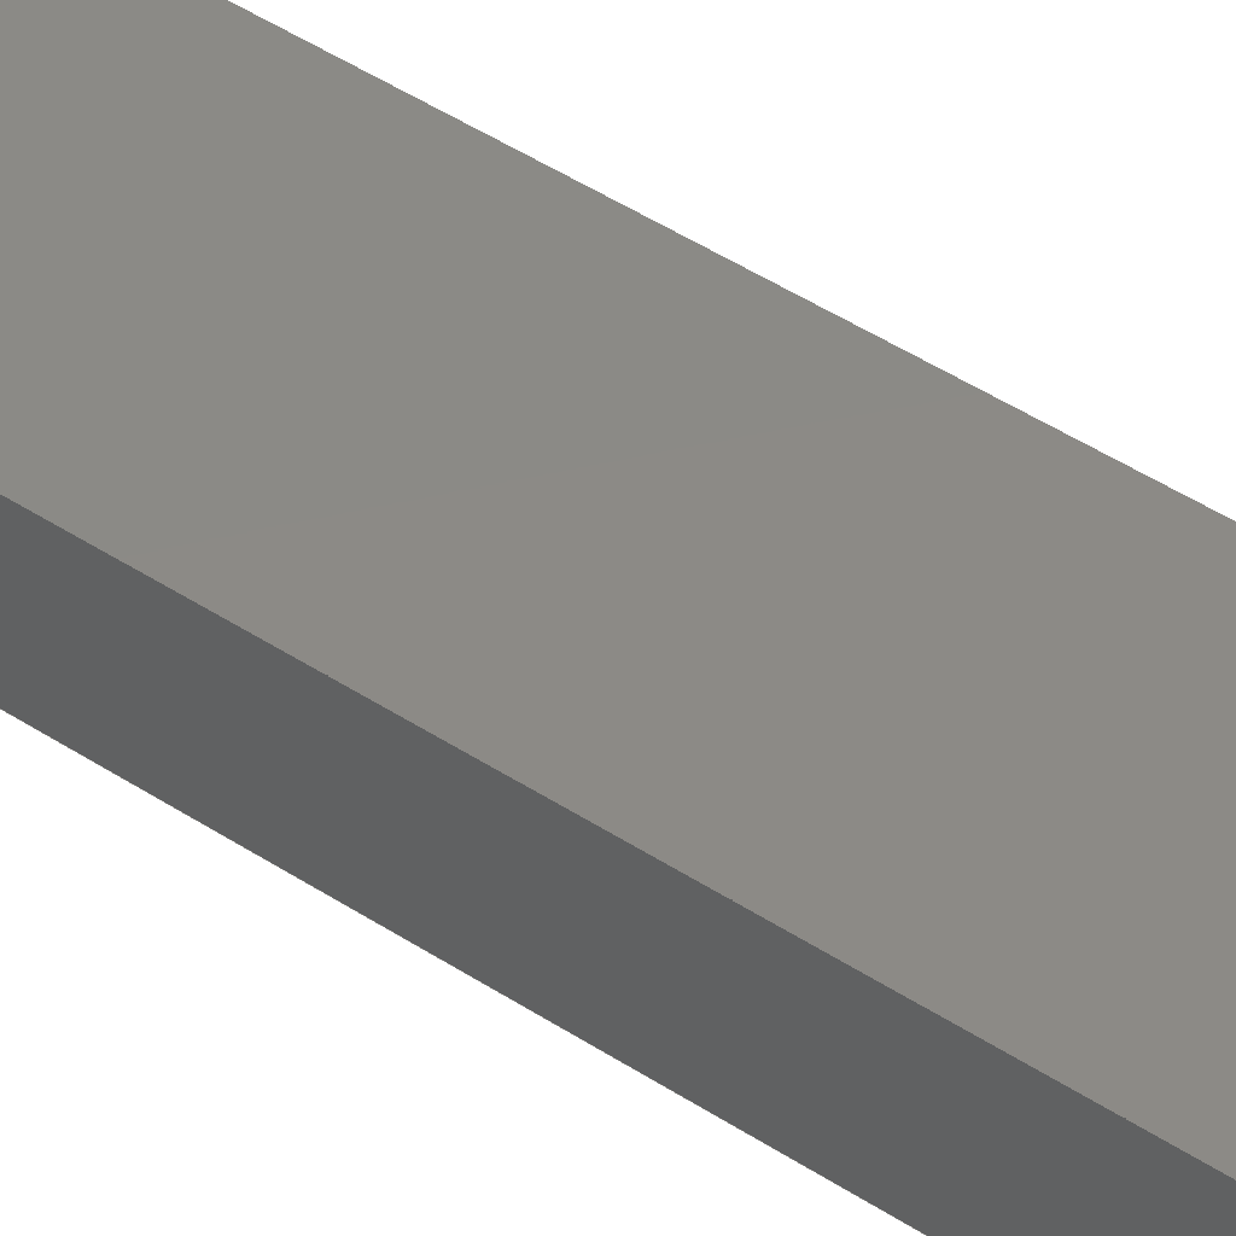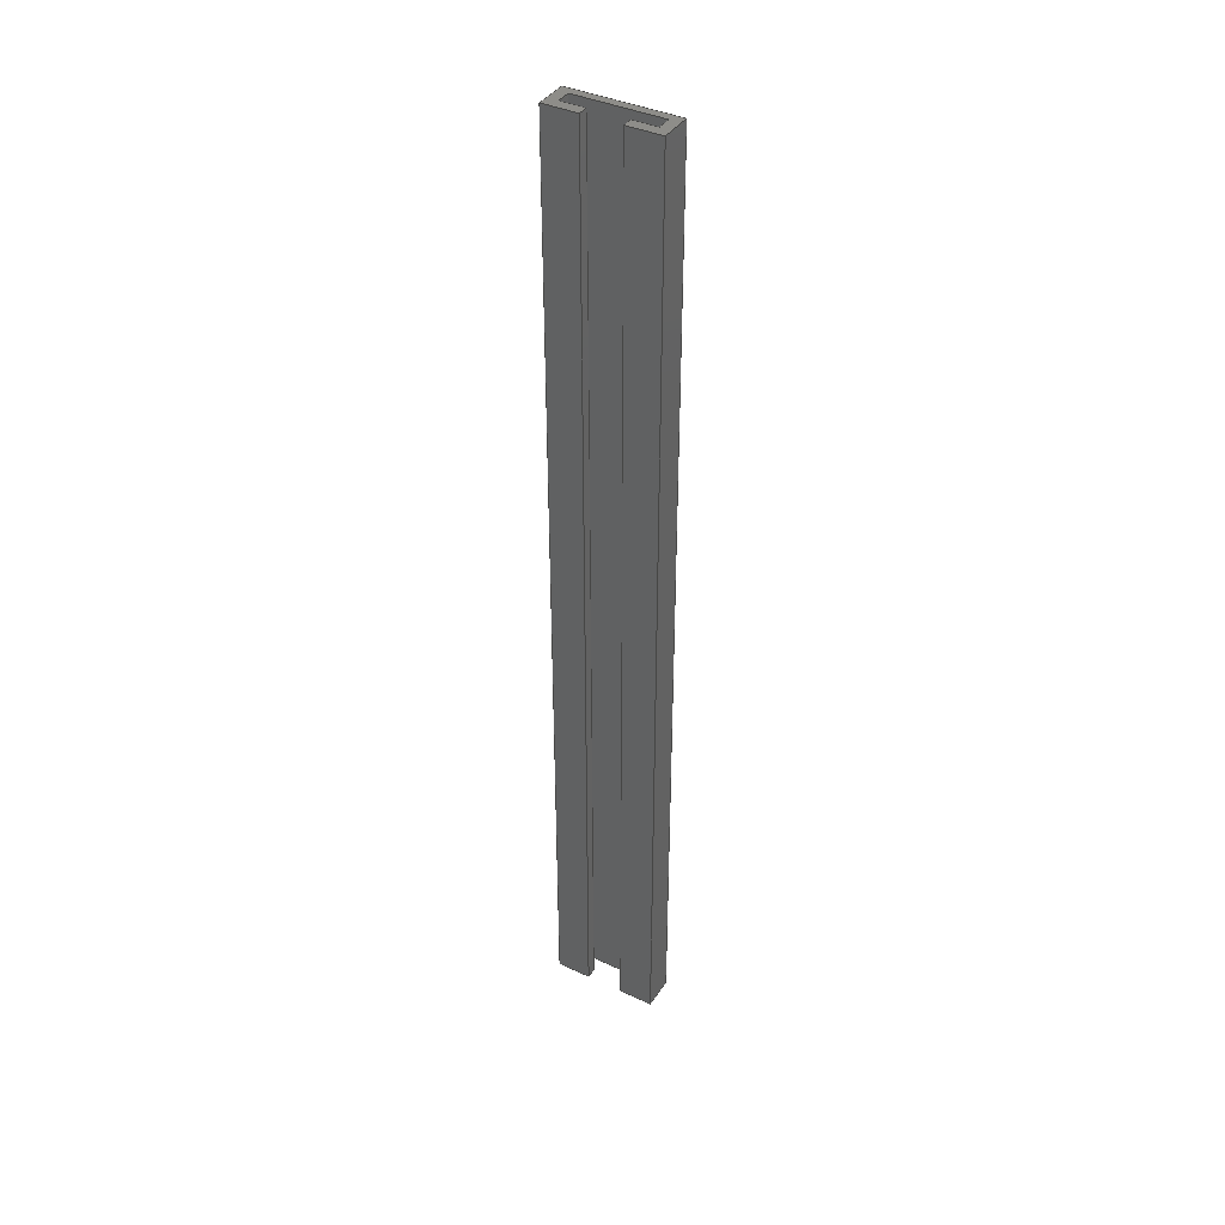
<metadata>
{"format":"step","ext":"stp","renderer":"f3d","projection":"perspective","resolution":1024,"background":"white","views":[{"elev":31.2,"azim":-43.7,"up":"+Z"},{"elev":39.6,"azim":-150.0,"up":"+Y"}]}
</metadata>
<code>
ISO-10303-21;
DATA;
#1=SHAPE_REPRESENTATION_RELATIONSHIP('SRR','None',#435,#2);
#2=ADVANCED_BREP_SHAPE_REPRESENTATION($,(#265),#423);
#3=STYLED_ITEM($,(#443),#265);
#4=FACE_OUTER_BOUND($,#18,.T.);
#5=FACE_OUTER_BOUND($,#19,.T.);
#6=FACE_OUTER_BOUND($,#20,.T.);
#7=FACE_OUTER_BOUND($,#21,.T.);
#8=FACE_OUTER_BOUND($,#22,.T.);
#9=FACE_OUTER_BOUND($,#23,.T.);
#10=FACE_OUTER_BOUND($,#24,.T.);
#11=FACE_OUTER_BOUND($,#25,.T.);
#12=FACE_OUTER_BOUND($,#26,.T.);
#13=FACE_OUTER_BOUND($,#27,.T.);
#14=FACE_OUTER_BOUND($,#28,.T.);
#15=FACE_OUTER_BOUND($,#29,.T.);
#16=FACE_OUTER_BOUND($,#30,.T.);
#17=FACE_OUTER_BOUND($,#31,.T.);
#18=EDGE_LOOP($,(#164,#165,#166,#167));
#19=EDGE_LOOP($,(#168,#169,#170,#171));
#20=EDGE_LOOP($,(#172,#173,#174,#175));
#21=EDGE_LOOP($,(#176,#177,#178,#179));
#22=EDGE_LOOP($,(#180,#181,#182,#183));
#23=EDGE_LOOP($,(#184,#185,#186,#187));
#24=EDGE_LOOP($,(#188,#189,#190,#191));
#25=EDGE_LOOP($,(#192,#193,#194,#195));
#26=EDGE_LOOP($,(#196,#197,#198,#199));
#27=EDGE_LOOP($,(#200,#201,#202,#203));
#28=EDGE_LOOP($,(#204,#205,#206,#207));
#29=EDGE_LOOP($,(#208,#209,#210,#211));
#30=EDGE_LOOP($,(#212,#213,#214,#215,#216,#217,#218,#219,#220,#221,#222,
#223));
#31=EDGE_LOOP($,(#224,#225,#226,#227,#228,#229,#230,#231,#232,#233,#234,
#235));
#32=LINE($,#351,#68);
#33=LINE($,#353,#69);
#34=LINE($,#355,#70);
#35=LINE($,#356,#71);
#36=LINE($,#359,#72);
#37=LINE($,#361,#73);
#38=LINE($,#362,#74);
#39=LINE($,#365,#75);
#40=LINE($,#367,#76);
#41=LINE($,#368,#77);
#42=LINE($,#371,#78);
#43=LINE($,#373,#79);
#44=LINE($,#374,#80);
#45=LINE($,#377,#81);
#46=LINE($,#379,#82);
#47=LINE($,#380,#83);
#48=LINE($,#383,#84);
#49=LINE($,#385,#85);
#50=LINE($,#386,#86);
#51=LINE($,#389,#87);
#52=LINE($,#391,#88);
#53=LINE($,#392,#89);
#54=LINE($,#395,#90);
#55=LINE($,#397,#91);
#56=LINE($,#398,#92);
#57=LINE($,#401,#93);
#58=LINE($,#403,#94);
#59=LINE($,#404,#95);
#60=LINE($,#407,#96);
#61=LINE($,#409,#97);
#62=LINE($,#410,#98);
#63=LINE($,#413,#99);
#64=LINE($,#415,#100);
#65=LINE($,#416,#101);
#66=LINE($,#418,#102);
#67=LINE($,#419,#103);
#68=VECTOR($,#285,0.225);
#69=VECTOR($,#286,9);
#70=VECTOR($,#287,0.225);
#71=VECTOR($,#288,9);
#72=VECTOR($,#291,0.135);
#73=VECTOR($,#292,0.135);
#74=VECTOR($,#293,9);
#75=VECTOR($,#296,0.805);
#76=VECTOR($,#297,0.805);
#77=VECTOR($,#298,9);
#78=VECTOR($,#301,0.135);
#79=VECTOR($,#302,0.135);
#80=VECTOR($,#303,9);
#81=VECTOR($,#306,0.225);
#82=VECTOR($,#307,0.225);
#83=VECTOR($,#308,9);
#84=VECTOR($,#311,0.0925);
#85=VECTOR($,#312,0.0925);
#86=VECTOR($,#313,9);
#87=VECTOR($,#316,0.3225);
#88=VECTOR($,#317,0.3225);
#89=VECTOR($,#318,9);
#90=VECTOR($,#321,0.3);
#91=VECTOR($,#322,0.3);
#92=VECTOR($,#323,9);
#93=VECTOR($,#326,1);
#94=VECTOR($,#327,1);
#95=VECTOR($,#328,9);
#96=VECTOR($,#331,0.3);
#97=VECTOR($,#332,0.3);
#98=VECTOR($,#333,9);
#99=VECTOR($,#336,0.3225);
#100=VECTOR($,#337,0.3225);
#101=VECTOR($,#338,9);
#102=VECTOR($,#341,0.0925);
#103=VECTOR($,#342,0.0925);
#104=VERTEX_POINT($,#349);
#105=VERTEX_POINT($,#350);
#106=VERTEX_POINT($,#352);
#107=VERTEX_POINT($,#354);
#108=VERTEX_POINT($,#358);
#109=VERTEX_POINT($,#360);
#110=VERTEX_POINT($,#364);
#111=VERTEX_POINT($,#366);
#112=VERTEX_POINT($,#370);
#113=VERTEX_POINT($,#372);
#114=VERTEX_POINT($,#376);
#115=VERTEX_POINT($,#378);
#116=VERTEX_POINT($,#382);
#117=VERTEX_POINT($,#384);
#118=VERTEX_POINT($,#388);
#119=VERTEX_POINT($,#390);
#120=VERTEX_POINT($,#394);
#121=VERTEX_POINT($,#396);
#122=VERTEX_POINT($,#400);
#123=VERTEX_POINT($,#402);
#124=VERTEX_POINT($,#406);
#125=VERTEX_POINT($,#408);
#126=VERTEX_POINT($,#412);
#127=VERTEX_POINT($,#414);
#128=EDGE_CURVE($,#104,#105,#32,.T.);
#129=EDGE_CURVE($,#104,#106,#33,.T.);
#130=EDGE_CURVE($,#107,#106,#34,.T.);
#131=EDGE_CURVE($,#105,#107,#35,.T.);
#132=EDGE_CURVE($,#105,#108,#36,.T.);
#133=EDGE_CURVE($,#109,#107,#37,.T.);
#134=EDGE_CURVE($,#108,#109,#38,.T.);
#135=EDGE_CURVE($,#108,#110,#39,.T.);
#136=EDGE_CURVE($,#111,#109,#40,.T.);
#137=EDGE_CURVE($,#110,#111,#41,.T.);
#138=EDGE_CURVE($,#110,#112,#42,.T.);
#139=EDGE_CURVE($,#113,#111,#43,.T.);
#140=EDGE_CURVE($,#112,#113,#44,.T.);
#141=EDGE_CURVE($,#112,#114,#45,.T.);
#142=EDGE_CURVE($,#115,#113,#46,.T.);
#143=EDGE_CURVE($,#114,#115,#47,.T.);
#144=EDGE_CURVE($,#114,#116,#48,.T.);
#145=EDGE_CURVE($,#117,#115,#49,.T.);
#146=EDGE_CURVE($,#116,#117,#50,.T.);
#147=EDGE_CURVE($,#116,#118,#51,.T.);
#148=EDGE_CURVE($,#119,#117,#52,.T.);
#149=EDGE_CURVE($,#118,#119,#53,.T.);
#150=EDGE_CURVE($,#118,#120,#54,.T.);
#151=EDGE_CURVE($,#121,#119,#55,.T.);
#152=EDGE_CURVE($,#120,#121,#56,.T.);
#153=EDGE_CURVE($,#120,#122,#57,.T.);
#154=EDGE_CURVE($,#123,#121,#58,.T.);
#155=EDGE_CURVE($,#122,#123,#59,.T.);
#156=EDGE_CURVE($,#122,#124,#60,.T.);
#157=EDGE_CURVE($,#125,#123,#61,.T.);
#158=EDGE_CURVE($,#124,#125,#62,.T.);
#159=EDGE_CURVE($,#124,#126,#63,.T.);
#160=EDGE_CURVE($,#127,#125,#64,.T.);
#161=EDGE_CURVE($,#126,#127,#65,.T.);
#162=EDGE_CURVE($,#126,#104,#66,.T.);
#163=EDGE_CURVE($,#106,#127,#67,.T.);
#164=ORIENTED_EDGE($,*,*,#128,.F.);
#165=ORIENTED_EDGE($,*,*,#129,.T.);
#166=ORIENTED_EDGE($,*,*,#130,.F.);
#167=ORIENTED_EDGE($,*,*,#131,.F.);
#168=ORIENTED_EDGE($,*,*,#132,.F.);
#169=ORIENTED_EDGE($,*,*,#131,.T.);
#170=ORIENTED_EDGE($,*,*,#133,.F.);
#171=ORIENTED_EDGE($,*,*,#134,.F.);
#172=ORIENTED_EDGE($,*,*,#135,.F.);
#173=ORIENTED_EDGE($,*,*,#134,.T.);
#174=ORIENTED_EDGE($,*,*,#136,.F.);
#175=ORIENTED_EDGE($,*,*,#137,.F.);
#176=ORIENTED_EDGE($,*,*,#138,.F.);
#177=ORIENTED_EDGE($,*,*,#137,.T.);
#178=ORIENTED_EDGE($,*,*,#139,.F.);
#179=ORIENTED_EDGE($,*,*,#140,.F.);
#180=ORIENTED_EDGE($,*,*,#141,.F.);
#181=ORIENTED_EDGE($,*,*,#140,.T.);
#182=ORIENTED_EDGE($,*,*,#142,.F.);
#183=ORIENTED_EDGE($,*,*,#143,.F.);
#184=ORIENTED_EDGE($,*,*,#144,.F.);
#185=ORIENTED_EDGE($,*,*,#143,.T.);
#186=ORIENTED_EDGE($,*,*,#145,.F.);
#187=ORIENTED_EDGE($,*,*,#146,.F.);
#188=ORIENTED_EDGE($,*,*,#147,.F.);
#189=ORIENTED_EDGE($,*,*,#146,.T.);
#190=ORIENTED_EDGE($,*,*,#148,.F.);
#191=ORIENTED_EDGE($,*,*,#149,.F.);
#192=ORIENTED_EDGE($,*,*,#150,.F.);
#193=ORIENTED_EDGE($,*,*,#149,.T.);
#194=ORIENTED_EDGE($,*,*,#151,.F.);
#195=ORIENTED_EDGE($,*,*,#152,.F.);
#196=ORIENTED_EDGE($,*,*,#153,.F.);
#197=ORIENTED_EDGE($,*,*,#152,.T.);
#198=ORIENTED_EDGE($,*,*,#154,.F.);
#199=ORIENTED_EDGE($,*,*,#155,.F.);
#200=ORIENTED_EDGE($,*,*,#156,.F.);
#201=ORIENTED_EDGE($,*,*,#155,.T.);
#202=ORIENTED_EDGE($,*,*,#157,.F.);
#203=ORIENTED_EDGE($,*,*,#158,.F.);
#204=ORIENTED_EDGE($,*,*,#159,.F.);
#205=ORIENTED_EDGE($,*,*,#158,.T.);
#206=ORIENTED_EDGE($,*,*,#160,.F.);
#207=ORIENTED_EDGE($,*,*,#161,.F.);
#208=ORIENTED_EDGE($,*,*,#162,.F.);
#209=ORIENTED_EDGE($,*,*,#161,.T.);
#210=ORIENTED_EDGE($,*,*,#163,.F.);
#211=ORIENTED_EDGE($,*,*,#129,.F.);
#212=ORIENTED_EDGE($,*,*,#162,.T.);
#213=ORIENTED_EDGE($,*,*,#128,.T.);
#214=ORIENTED_EDGE($,*,*,#132,.T.);
#215=ORIENTED_EDGE($,*,*,#135,.T.);
#216=ORIENTED_EDGE($,*,*,#138,.T.);
#217=ORIENTED_EDGE($,*,*,#141,.T.);
#218=ORIENTED_EDGE($,*,*,#144,.T.);
#219=ORIENTED_EDGE($,*,*,#147,.T.);
#220=ORIENTED_EDGE($,*,*,#150,.T.);
#221=ORIENTED_EDGE($,*,*,#153,.T.);
#222=ORIENTED_EDGE($,*,*,#156,.T.);
#223=ORIENTED_EDGE($,*,*,#159,.T.);
#224=ORIENTED_EDGE($,*,*,#163,.T.);
#225=ORIENTED_EDGE($,*,*,#160,.T.);
#226=ORIENTED_EDGE($,*,*,#157,.T.);
#227=ORIENTED_EDGE($,*,*,#154,.T.);
#228=ORIENTED_EDGE($,*,*,#151,.T.);
#229=ORIENTED_EDGE($,*,*,#148,.T.);
#230=ORIENTED_EDGE($,*,*,#145,.T.);
#231=ORIENTED_EDGE($,*,*,#142,.T.);
#232=ORIENTED_EDGE($,*,*,#139,.T.);
#233=ORIENTED_EDGE($,*,*,#136,.T.);
#234=ORIENTED_EDGE($,*,*,#133,.T.);
#235=ORIENTED_EDGE($,*,*,#130,.T.);
#236=PLANE($,#267);
#237=PLANE($,#268);
#238=PLANE($,#269);
#239=PLANE($,#270);
#240=PLANE($,#271);
#241=PLANE($,#272);
#242=PLANE($,#273);
#243=PLANE($,#274);
#244=PLANE($,#275);
#245=PLANE($,#276);
#246=PLANE($,#277);
#247=PLANE($,#278);
#248=PLANE($,#279);
#249=PLANE($,#280);
#250=ADVANCED_FACE($,(#4),#236,.T.);
#251=ADVANCED_FACE($,(#5),#237,.T.);
#252=ADVANCED_FACE($,(#6),#238,.T.);
#253=ADVANCED_FACE($,(#7),#239,.T.);
#254=ADVANCED_FACE($,(#8),#240,.T.);
#255=ADVANCED_FACE($,(#9),#241,.T.);
#256=ADVANCED_FACE($,(#10),#242,.T.);
#257=ADVANCED_FACE($,(#11),#243,.T.);
#258=ADVANCED_FACE($,(#12),#244,.T.);
#259=ADVANCED_FACE($,(#13),#245,.T.);
#260=ADVANCED_FACE($,(#14),#246,.T.);
#261=ADVANCED_FACE($,(#15),#247,.T.);
#262=ADVANCED_FACE($,(#16),#248,.T.);
#263=ADVANCED_FACE($,(#17),#249,.F.);
#264=CLOSED_SHELL($,(#250,#251,#252,#253,#254,#255,#256,#257,#258,#259,
#260,#261,#262,#263));
#265=MANIFOLD_SOLID_BREP('Solid1',#264);
#266=AXIS2_PLACEMENT_3D('placement',#347,#281,#282);
#267=AXIS2_PLACEMENT_3D($,#348,#283,#284);
#268=AXIS2_PLACEMENT_3D($,#357,#289,#290);
#269=AXIS2_PLACEMENT_3D($,#363,#294,#295);
#270=AXIS2_PLACEMENT_3D($,#369,#299,#300);
#271=AXIS2_PLACEMENT_3D($,#375,#304,#305);
#272=AXIS2_PLACEMENT_3D($,#381,#309,#310);
#273=AXIS2_PLACEMENT_3D($,#387,#314,#315);
#274=AXIS2_PLACEMENT_3D($,#393,#319,#320);
#275=AXIS2_PLACEMENT_3D($,#399,#324,#325);
#276=AXIS2_PLACEMENT_3D($,#405,#329,#330);
#277=AXIS2_PLACEMENT_3D($,#411,#334,#335);
#278=AXIS2_PLACEMENT_3D($,#417,#339,#340);
#279=AXIS2_PLACEMENT_3D($,#420,#343,#344);
#280=AXIS2_PLACEMENT_3D($,#421,#345,#346);
#281=DIRECTION('axis',(0,0,1));
#282=DIRECTION('refdir',(1,0,0));
#283=DIRECTION('center_axis',(1.943e-16,0,1));
#284=DIRECTION('ref_axis',(1,0,-2.115e-16));
#285=DIRECTION($,(-1,0,1.943e-16));
#286=DIRECTION($,(0,1,0));
#287=DIRECTION($,(1,0,-1.943e-16));
#288=DIRECTION($,(0,1,0));
#289=DIRECTION('center_axis',(1,0,-8.094e-16));
#290=DIRECTION('ref_axis',(-7.755e-16,0,-1));
#291=DIRECTION($,(8.094e-16,0,1));
#292=DIRECTION($,(-8.094e-16,0,-1));
#293=DIRECTION($,(0,1,0));
#294=DIRECTION('center_axis',(0,0,-1));
#295=DIRECTION('ref_axis',(-1,0,0));
#296=DIRECTION($,(1,0,0));
#297=DIRECTION($,(-1,0,0));
#298=DIRECTION($,(0,1,0));
#299=DIRECTION('center_axis',(-1,0,0));
#300=DIRECTION('ref_axis',(0,0,1));
#301=DIRECTION($,(0,0,-1));
#302=DIRECTION($,(0,0,1));
#303=DIRECTION($,(0,1,0));
#304=DIRECTION('center_axis',(1.943e-16,0,1));
#305=DIRECTION('ref_axis',(1,0,-2.115e-16));
#306=DIRECTION($,(-1,0,1.943e-16));
#307=DIRECTION($,(1,0,-1.943e-16));
#308=DIRECTION($,(0,1,0));
#309=DIRECTION('center_axis',(-1,0,9.451e-16));
#310=DIRECTION('ref_axis',(9.87e-16,0,1));
#311=DIRECTION($,(-9.451e-16,0,-1));
#312=DIRECTION($,(9.451e-16,0,1));
#313=DIRECTION($,(0,1,0));
#314=DIRECTION('center_axis',(-2.033e-16,0,-1));
#315=DIRECTION('ref_axis',(-1,0,2.115e-16));
#316=DIRECTION($,(1,0,-2.033e-16));
#317=DIRECTION($,(-1,0,2.033e-16));
#318=DIRECTION($,(0,1,0));
#319=DIRECTION('center_axis',(1,0,-2.914e-16));
#320=DIRECTION('ref_axis',(-2.82e-16,0,-1));
#321=DIRECTION($,(2.914e-16,0,1));
#322=DIRECTION($,(-2.914e-16,0,-1));
#323=DIRECTION($,(0,1,0));
#324=DIRECTION('center_axis',(0,0,1));
#325=DIRECTION('ref_axis',(1,0,0));
#326=DIRECTION($,(-1,0,0));
#327=DIRECTION($,(1,0,0));
#328=DIRECTION($,(0,1,0));
#329=DIRECTION('center_axis',(-1,0,1.457e-16));
#330=DIRECTION('ref_axis',(1.41e-16,0,1));
#331=DIRECTION($,(-1.457e-16,0,-1));
#332=DIRECTION($,(1.457e-16,0,1));
#333=DIRECTION($,(0,1,0));
#334=DIRECTION('center_axis',(-1.355e-16,0,-1));
#335=DIRECTION('ref_axis',(-1,0,1.41e-16));
#336=DIRECTION($,(1,0,-1.355e-16));
#337=DIRECTION($,(-1,0,1.355e-16));
#338=DIRECTION($,(0,1,0));
#339=DIRECTION('center_axis',(1,0,-1.181e-15));
#340=DIRECTION('ref_axis',(-1.198e-15,0,-1));
#341=DIRECTION($,(1.181e-15,0,1));
#342=DIRECTION($,(-1.181e-15,0,-1));
#343=DIRECTION('center_axis',(0,-1,0));
#344=DIRECTION('ref_axis',(0,0,-1));
#345=DIRECTION('center_axis',(0,-1,0));
#346=DIRECTION('ref_axis',(0,0,-1));
#347=CARTESIAN_POINT('',(0,0,0));
#348=CARTESIAN_POINT('Origin',(-0.141,0,0.2171));
#349=CARTESIAN_POINT('',(0.08402,0,0.2171));
#350=CARTESIAN_POINT('',(-0.141,0,0.2171));
#351=CARTESIAN_POINT($,(0.08402,0,0.2171));
#352=CARTESIAN_POINT('',(0.08402,9,0.2171));
#353=CARTESIAN_POINT($,(0.08402,0,0.2171));
#354=CARTESIAN_POINT('',(-0.141,9,0.2171));
#355=CARTESIAN_POINT($,(0.08402,9,0.2171));
#356=CARTESIAN_POINT($,(-0.141,0,0.2171));
#357=CARTESIAN_POINT('Origin',(-0.141,0,0.3521));
#358=CARTESIAN_POINT('',(-0.141,0,0.3521));
#359=CARTESIAN_POINT($,(-0.141,0,0.2171));
#360=CARTESIAN_POINT('',(-0.141,9,0.3521));
#361=CARTESIAN_POINT($,(-0.141,9,0.2171));
#362=CARTESIAN_POINT($,(-0.141,0,0.3521));
#363=CARTESIAN_POINT('Origin',(0.664,0,0.3521));
#364=CARTESIAN_POINT('',(0.664,0,0.3521));
#365=CARTESIAN_POINT($,(-0.141,0,0.3521));
#366=CARTESIAN_POINT('',(0.664,9,0.3521));
#367=CARTESIAN_POINT($,(-0.141,9,0.3521));
#368=CARTESIAN_POINT($,(0.664,0,0.3521));
#369=CARTESIAN_POINT('Origin',(0.664,0,0.2171));
#370=CARTESIAN_POINT('',(0.664,0,0.2171));
#371=CARTESIAN_POINT($,(0.664,0,0.3521));
#372=CARTESIAN_POINT('',(0.664,9,0.2171));
#373=CARTESIAN_POINT($,(0.664,9,0.3521));
#374=CARTESIAN_POINT($,(0.664,0,0.2171));
#375=CARTESIAN_POINT('Origin',(0.439,0,0.2171));
#376=CARTESIAN_POINT('',(0.439,0,0.2171));
#377=CARTESIAN_POINT($,(0.664,0,0.2171));
#378=CARTESIAN_POINT('',(0.439,9,0.2171));
#379=CARTESIAN_POINT($,(0.664,9,0.2171));
#380=CARTESIAN_POINT($,(0.439,0,0.2171));
#381=CARTESIAN_POINT('Origin',(0.439,0,0.1246));
#382=CARTESIAN_POINT('',(0.439,0,0.1246));
#383=CARTESIAN_POINT($,(0.439,0,0.2171));
#384=CARTESIAN_POINT('',(0.439,9,0.1246));
#385=CARTESIAN_POINT($,(0.439,9,0.2171));
#386=CARTESIAN_POINT($,(0.439,0,0.1246));
#387=CARTESIAN_POINT('Origin',(0.7615,0,0.1246));
#388=CARTESIAN_POINT('',(0.7615,0,0.1246));
#389=CARTESIAN_POINT($,(0.439,0,0.1246));
#390=CARTESIAN_POINT('',(0.7615,9,0.1246));
#391=CARTESIAN_POINT($,(0.439,9,0.1246));
#392=CARTESIAN_POINT($,(0.7615,0,0.1246));
#393=CARTESIAN_POINT('Origin',(0.7615,0,0.4246));
#394=CARTESIAN_POINT('',(0.7615,0,0.4246));
#395=CARTESIAN_POINT($,(0.7615,0,0.1246));
#396=CARTESIAN_POINT('',(0.7615,9,0.4246));
#397=CARTESIAN_POINT($,(0.7615,9,0.1246));
#398=CARTESIAN_POINT($,(0.7615,0,0.4246));
#399=CARTESIAN_POINT('Origin',(-0.2385,0,0.4246));
#400=CARTESIAN_POINT('',(-0.2385,0,0.4246));
#401=CARTESIAN_POINT($,(0.7615,0,0.4246));
#402=CARTESIAN_POINT('',(-0.2385,9,0.4246));
#403=CARTESIAN_POINT($,(0.7615,9,0.4246));
#404=CARTESIAN_POINT($,(-0.2385,0,0.4246));
#405=CARTESIAN_POINT('Origin',(-0.2385,0,0.1246));
#406=CARTESIAN_POINT('',(-0.2385,0,0.1246));
#407=CARTESIAN_POINT($,(-0.2385,0,0.4246));
#408=CARTESIAN_POINT('',(-0.2385,9,0.1246));
#409=CARTESIAN_POINT($,(-0.2385,9,0.4246));
#410=CARTESIAN_POINT($,(-0.2385,0,0.1246));
#411=CARTESIAN_POINT('Origin',(0.08402,0,0.1246));
#412=CARTESIAN_POINT('',(0.08402,0,0.1246));
#413=CARTESIAN_POINT($,(-0.2385,0,0.1246));
#414=CARTESIAN_POINT('',(0.08402,9,0.1246));
#415=CARTESIAN_POINT($,(-0.2385,9,0.1246));
#416=CARTESIAN_POINT($,(0.08402,0,0.1246));
#417=CARTESIAN_POINT('Origin',(0.08402,0,0.2171));
#418=CARTESIAN_POINT($,(0.08402,0,0.1246));
#419=CARTESIAN_POINT($,(0.08402,9,0.1246));
#420=CARTESIAN_POINT('Origin',(0.2615,0,0.2931));
#421=CARTESIAN_POINT('Origin',(0.2615,9,0.2931));
#422=UNCERTAINTY_MEASURE_WITH_UNIT(LENGTH_MEASURE(0.0003937),
#424,'DISTANCE_ACCURACY_VALUE',
'Maximum model space distance between geometric entities at asserted c
onnectivities');
#423=(
GEOMETRIC_REPRESENTATION_CONTEXT(3)
GLOBAL_UNCERTAINTY_ASSIGNED_CONTEXT((#422))
GLOBAL_UNIT_ASSIGNED_CONTEXT((#424,#430,#427))
REPRESENTATION_CONTEXT('','3D')
);
#424=(
CONVERSION_BASED_UNIT('__CONSTANT UNIT inch',#426)
LENGTH_UNIT()
NAMED_UNIT(#429)
);
#425=(
LENGTH_UNIT()
NAMED_UNIT(*)
SI_UNIT(.MILLI.,.METRE.)
);
#426=LENGTH_MEASURE_WITH_UNIT(LENGTH_MEASURE(25.4),#425);
#427=(
NAMED_UNIT(*)
SI_UNIT($,.STERADIAN.)
SOLID_ANGLE_UNIT()
);
#428=DIMENSIONAL_EXPONENTS(0,0,0,0,0,0,0);
#429=DIMENSIONAL_EXPONENTS(1,0,0,0,0,0,0);
#430=(
CONVERSION_BASED_UNIT('degree',#432)
NAMED_UNIT(#428)
PLANE_ANGLE_UNIT()
);
#431=(
NAMED_UNIT(*)
PLANE_ANGLE_UNIT()
SI_UNIT($,.RADIAN.)
);
#432=PLANE_ANGLE_MEASURE_WITH_UNIT(PLANE_ANGLE_MEASURE(0.01745),#431);
#433=SHAPE_DEFINITION_REPRESENTATION(#434,#435);
#434=PRODUCT_DEFINITION_SHAPE('',$,#437);
#435=SHAPE_REPRESENTATION('',(#266),#423);
#436=PRODUCT_DEFINITION_CONTEXT('3D Mechanical Parts',#440,'design');
#437=PRODUCT_DEFINITION('Channel II','Channel II',#438,#436);
#438=PRODUCT_DEFINITION_FORMATION('',$,#442);
#439=APPLICATION_PROTOCOL_DEFINITION('international standard',
'automotive_design',2009,#440);
#440=APPLICATION_CONTEXT(
'Core Data for Automotive Mechanical Design Process');
#441=PRODUCT_CONTEXT('3D Mechanical Parts',#440,'mechanical');
#442=PRODUCT('Channel II','Channel II',$,(#441));
#443=PRESENTATION_STYLE_ASSIGNMENT((#444));
#444=SURFACE_STYLE_USAGE(.BOTH.,#445);
#445=SURFACE_SIDE_STYLE($,(#446));
#446=SURFACE_STYLE_FILL_AREA(#447);
#447=FILL_AREA_STYLE($,(#448));
#448=FILL_AREA_STYLE_COLOUR($,#449);
#449=COLOUR_RGB('',0.749,0.749,0.749);
ENDSEC;
END-ISO-10303-21;

</code>
